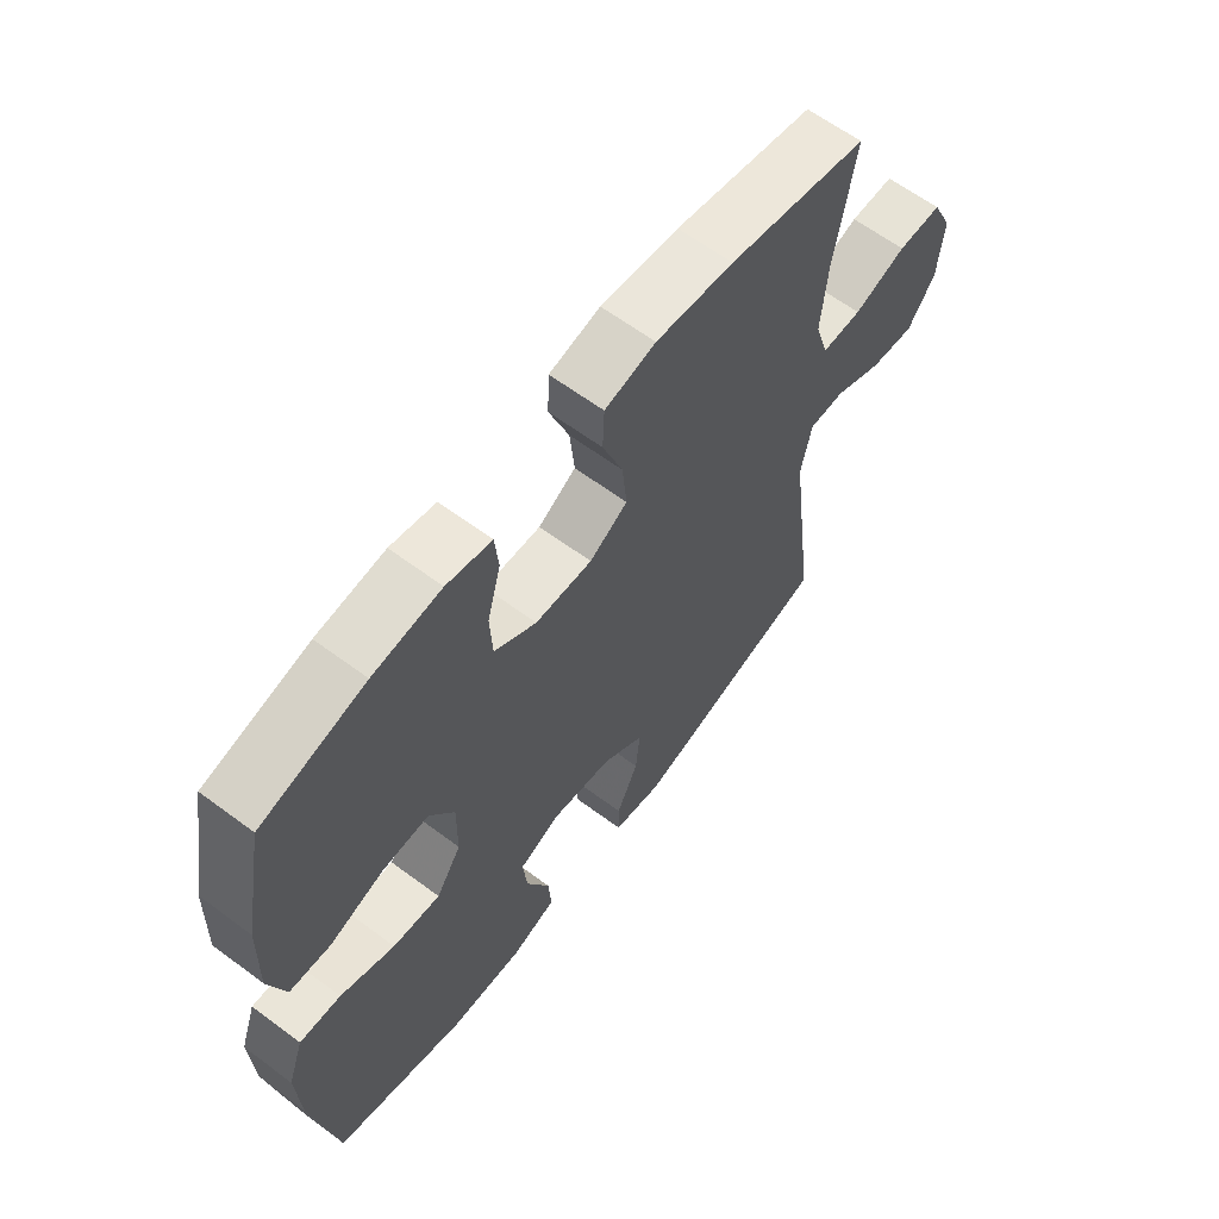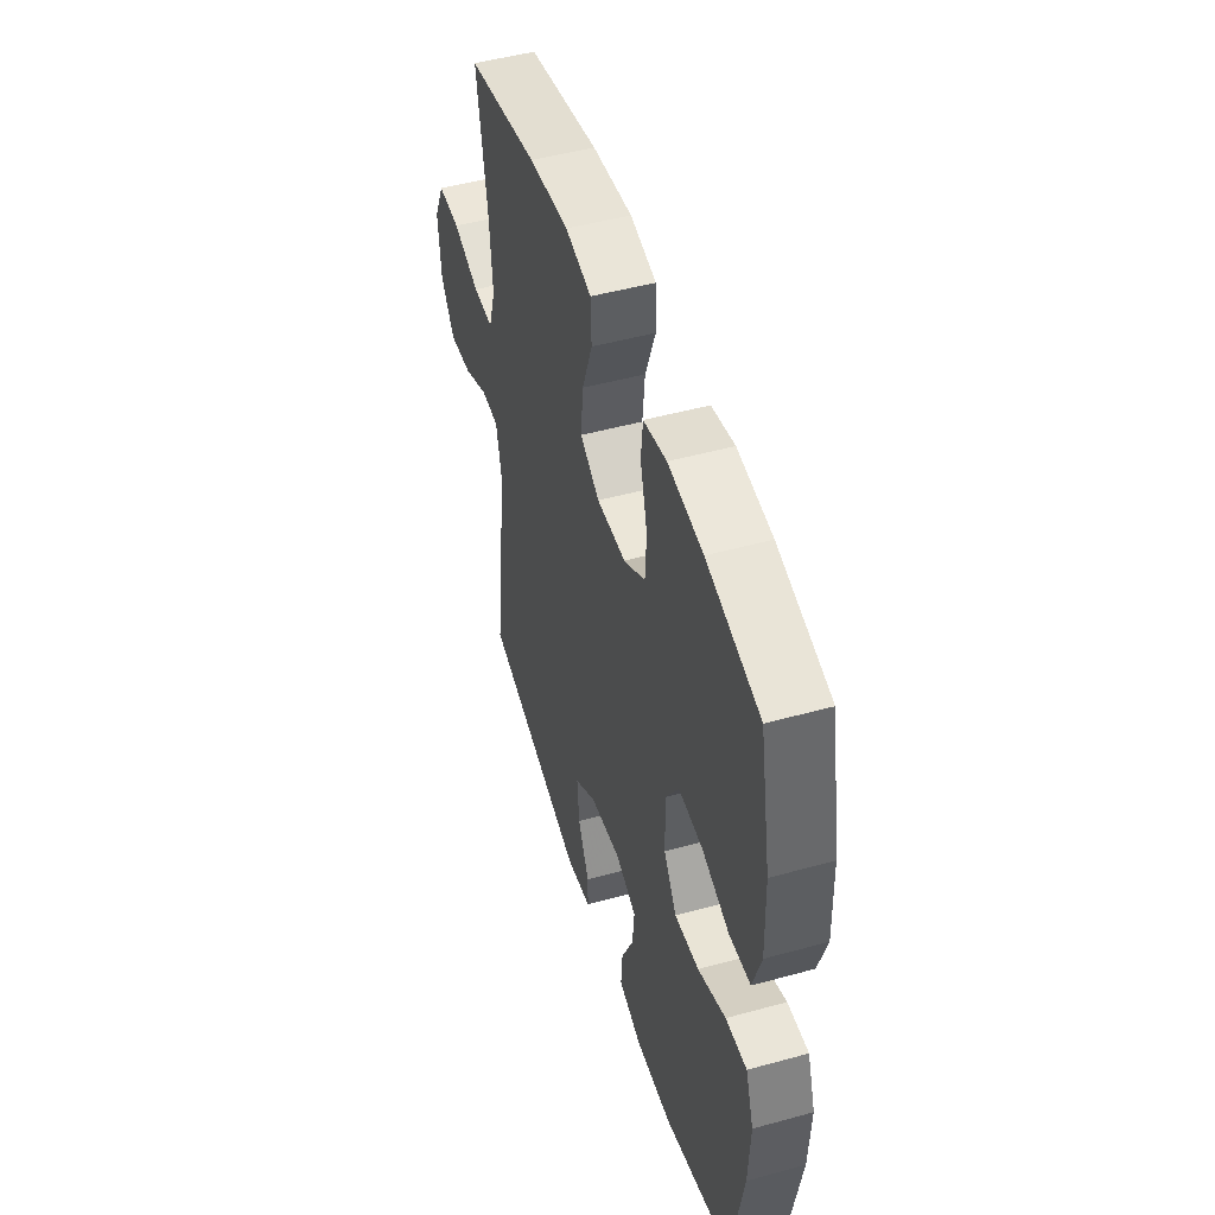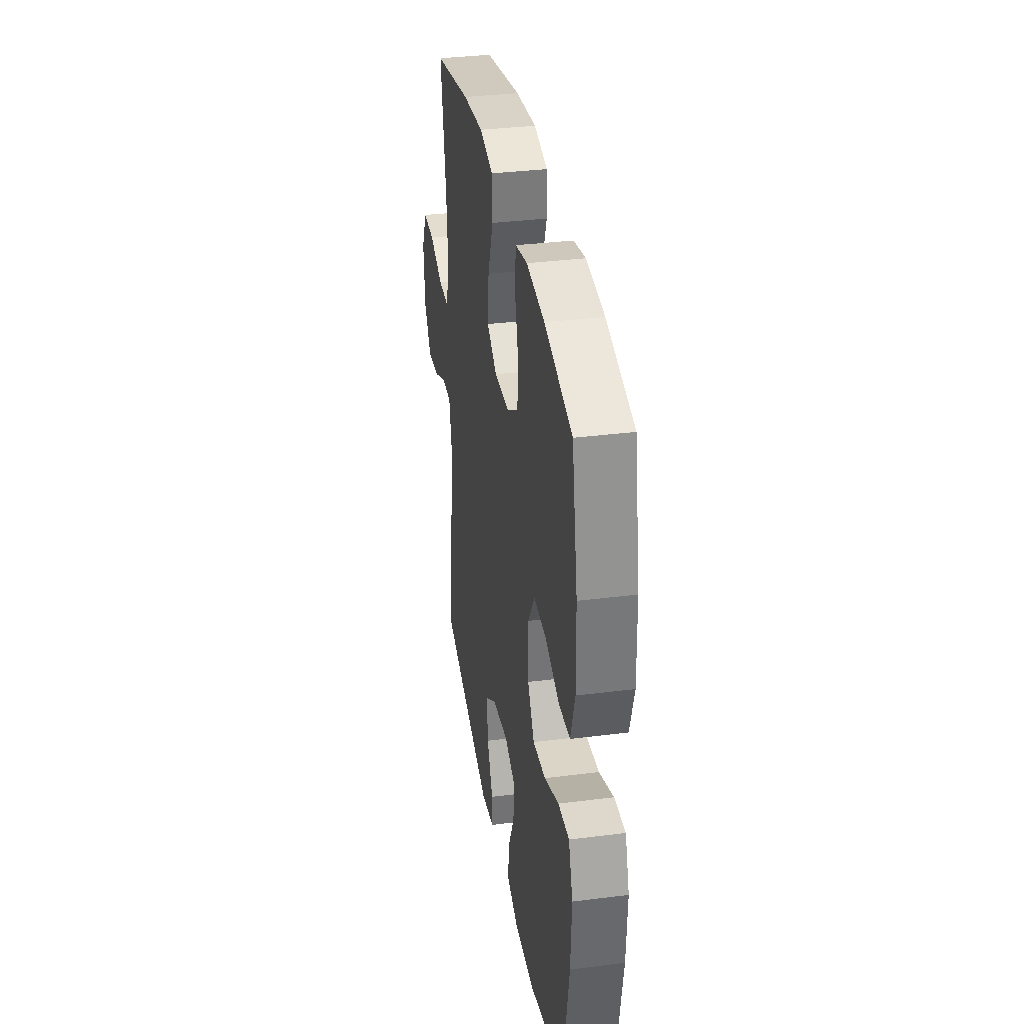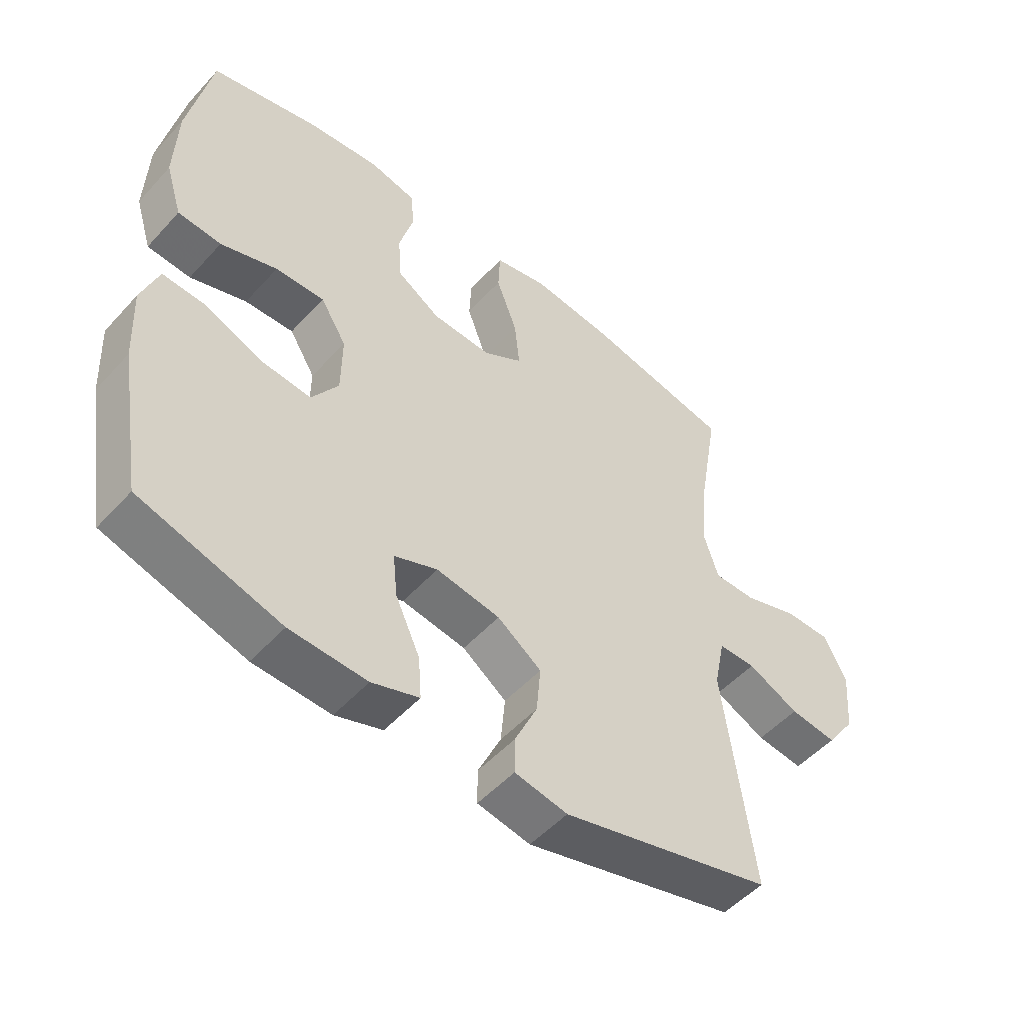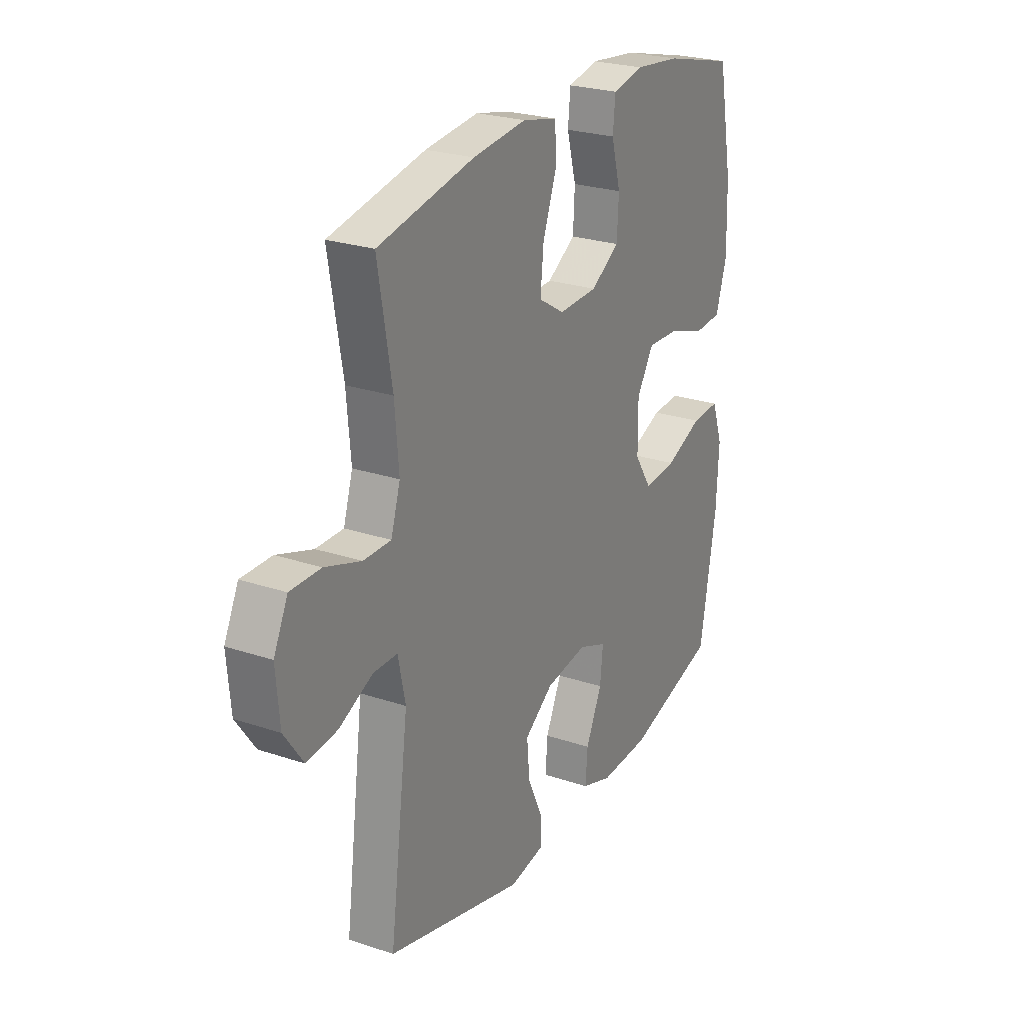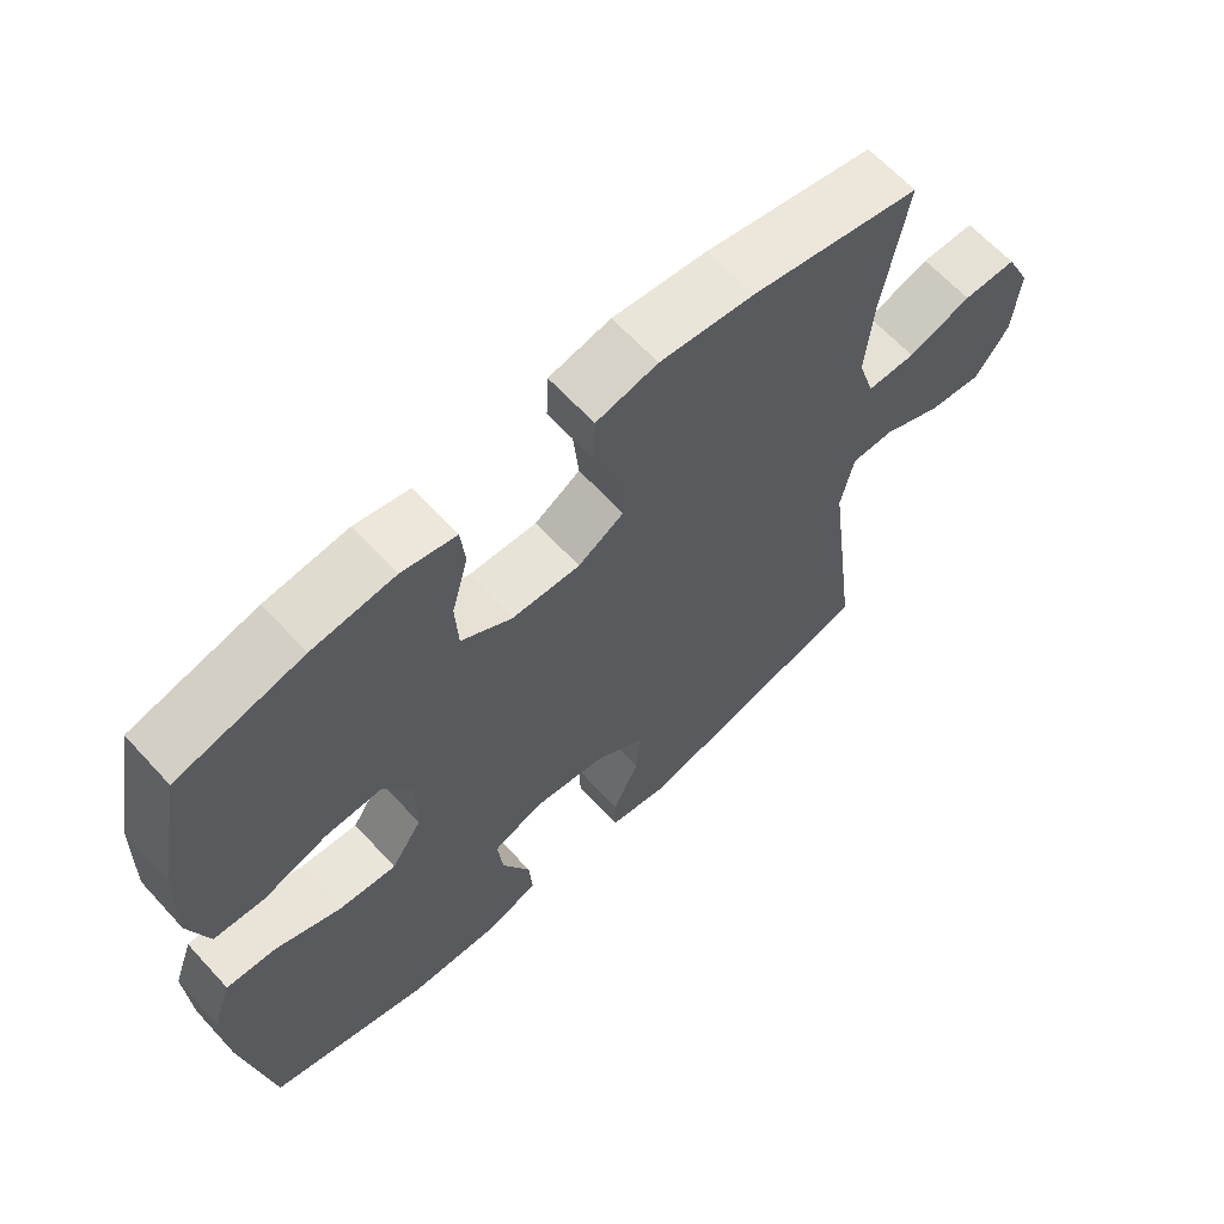
<metadata>
{"format":"obj","ext":"obj","renderer":"f3d","projection":"perspective","resolution":1024,"background":"white","views":[{"elev":62.7,"azim":-53.0,"up":"+Z"},{"elev":49.1,"azim":-107.0,"up":"+Z"},{"elev":34.8,"azim":-99.6,"up":"+Z"},{"elev":-51.5,"azim":-40.7,"up":"+Z"},{"elev":25.0,"azim":118.6,"up":"+Z"},{"elev":64.1,"azim":-42.5,"up":"+Z"}]}
</metadata>
<code>
v -0.5 0.07 0.5
v -0.325 0.07 0.543
v -0.21 0.07 0.556
v -0.134 0.07 0.539
v -0.128 0.07 0.477
v -0.151 0.07 0.392
v -0.147 0.07 0.315
v -0.076 0.07 0.27
v 0.02 0.07 0.266
v 0.084 0.07 0.305
v 0.076 0.07 0.385
v 0.042 0.07 0.477
v 0.045 0.07 0.545
v 0.131 0.07 0.564
v 0.263 0.07 0.549
v 0.5 0.07 0.5
v 0.466 0.07 0.302
v 0.456 0.07 0.186
v 0.479 0.07 0.112
v 0.547 0.07 0.112
v 0.636 0.07 0.142
v 0.711 0.07 0.142
v 0.746 0.07 0.069
v 0.737 0.07 -0.034
v 0.69 0.07 -0.101
v 0.614 0.07 -0.092
v 0.531 0.07 -0.053
v 0.471 0.07 -0.053
v 0.453 0.07 -0.139
v 0.5 0.07 -0.5
v 0.159 0.07 -0.589
v 0.074 0.07 -0.573
v 0.074 0.07 -0.516
v 0.111 0.07 -0.436
v 0.118 0.07 -0.359
v 0.047 0.07 -0.308
v -0.056 0.07 -0.292
v -0.126 0.07 -0.32
v -0.119 0.07 -0.39
v -0.079 0.07 -0.477
v -0.074 0.07 -0.545
v -0.15 0.07 -0.571
v -0.274 0.07 -0.566
v -0.5 0.07 -0.5
v -0.54 0.07 -0.264
v -0.546 0.07 -0.142
v -0.519 0.07 -0.065
v -0.449 0.07 -0.069
v -0.357 0.07 -0.107
v -0.276 0.07 -0.115
v -0.233 0.07 -0.049
v -0.232 0.07 0.05
v -0.274 0.07 0.118
v -0.353 0.07 0.115
v -0.444 0.07 0.084
v -0.514 0.07 0.089
v -0.541 0.07 0.176
v -0.537 0.07 0.308
v -0.5 0 0.5
v -0.325 0 0.543
v -0.21 0 0.556
v -0.134 0 0.539
v -0.128 0 0.477
v -0.151 0 0.392
v -0.147 0 0.315
v -0.076 0 0.27
v 0.02 0 0.266
v 0.084 0 0.305
v 0.076 0 0.385
v 0.042 0 0.477
v 0.045 0 0.545
v 0.131 0 0.564
v 0.263 0 0.549
v 0.5 0 0.5
v 0.466 0 0.302
v 0.456 0 0.186
v 0.479 0 0.112
v 0.547 0 0.112
v 0.636 0 0.142
v 0.711 0 0.142
v 0.746 0 0.069
v 0.737 0 -0.034
v 0.69 0 -0.101
v 0.614 0 -0.092
v 0.531 0 -0.053
v 0.471 0 -0.053
v 0.453 0 -0.139
v 0.5 0 -0.5
v 0.159 0 -0.589
v 0.074 0 -0.573
v 0.074 0 -0.516
v 0.111 0 -0.436
v 0.118 0 -0.359
v 0.047 0 -0.308
v -0.056 0 -0.292
v -0.126 0 -0.32
v -0.119 0 -0.39
v -0.079 0 -0.477
v -0.074 0 -0.545
v -0.15 0 -0.571
v -0.274 0 -0.566
v -0.5 0 -0.5
v -0.54 0 -0.264
v -0.546 0 -0.142
v -0.519 0 -0.065
v -0.449 0 -0.069
v -0.357 0 -0.107
v -0.276 0 -0.115
v -0.233 0 -0.049
v -0.232 0 0.05
v -0.274 0 0.118
v -0.353 0 0.115
v -0.444 0 0.084
v -0.514 0 0.089
v -0.541 0 0.176
v -0.537 0 0.308
f 4 5 6
f 3 4 6
f 2 3 6
f 1 2 6
f 58 1 6
f 57 58 6
f 56 57 6
f 55 56 6
f 54 55 6
f 53 54 6 7
f 52 53 7 8
f 51 52 8 9
f 50 51 9 10
f 47 48 49
f 46 47 49
f 45 46 49
f 44 45 49
f 43 44 49
f 42 43 49
f 41 42 49
f 40 41 49
f 39 40 49
f 38 39 49 50
f 37 38 50 10
f 32 33 34
f 31 32 34
f 30 31 34
f 29 30 34
f 28 29 34 35
f 25 26 27
f 24 25 27
f 23 24 27
f 22 23 27
f 21 22 27
f 20 21 27
f 19 20 27 28
f 28 35 36
f 19 28 36
f 18 19 36
f 15 16 17
f 14 15 17
f 13 14 17
f 12 13 17
f 11 12 17
f 10 11 17 18
f 10 18 36 37
f 64 63 62
f 64 62 61
f 64 61 60
f 64 60 59
f 64 59 116
f 64 116 115
f 64 115 114
f 64 114 113
f 64 113 112
f 65 64 112 111
f 66 65 111 110
f 67 66 110 109
f 68 67 109 108
f 107 106 105
f 107 105 104
f 107 104 103
f 107 103 102
f 107 102 101
f 107 101 100
f 107 100 99
f 107 99 98
f 107 98 97
f 108 107 97 96
f 68 108 96 95
f 92 91 90
f 92 90 89
f 92 89 88
f 92 88 87
f 93 92 87 86
f 85 84 83
f 85 83 82
f 85 82 81
f 85 81 80
f 85 80 79
f 85 79 78
f 86 85 78 77
f 94 93 86
f 94 86 77
f 94 77 76
f 75 74 73
f 75 73 72
f 75 72 71
f 75 71 70
f 75 70 69
f 76 75 69 68
f 95 94 76 68
f 1 59 60 2
f 2 60 61 3
f 3 61 62 4
f 4 62 63 5
f 5 63 64 6
f 6 64 65 7
f 7 65 66 8
f 8 66 67 9
f 9 67 68 10
f 10 68 69 11
f 11 69 70 12
f 12 70 71 13
f 13 71 72 14
f 14 72 73 15
f 15 73 74 16
f 16 74 75 17
f 17 75 76 18
f 18 76 77 19
f 19 77 78 20
f 20 78 79 21
f 21 79 80 22
f 22 80 81 23
f 23 81 82 24
f 24 82 83 25
f 25 83 84 26
f 26 84 85 27
f 27 85 86 28
f 28 86 87 29
f 29 87 88 30
f 30 88 89 31
f 31 89 90 32
f 32 90 91 33
f 33 91 92 34
f 34 92 93 35
f 35 93 94 36
f 36 94 95 37
f 37 95 96 38
f 38 96 97 39
f 39 97 98 40
f 40 98 99 41
f 41 99 100 42
f 42 100 101 43
f 43 101 102 44
f 44 102 103 45
f 45 103 104 46
f 46 104 105 47
f 47 105 106 48
f 48 106 107 49
f 49 107 108 50
f 50 108 109 51
f 51 109 110 52
f 52 110 111 53
f 53 111 112 54
f 54 112 113 55
f 55 113 114 56
f 56 114 115 57
f 57 115 116 58
f 58 116 59 1

</code>
